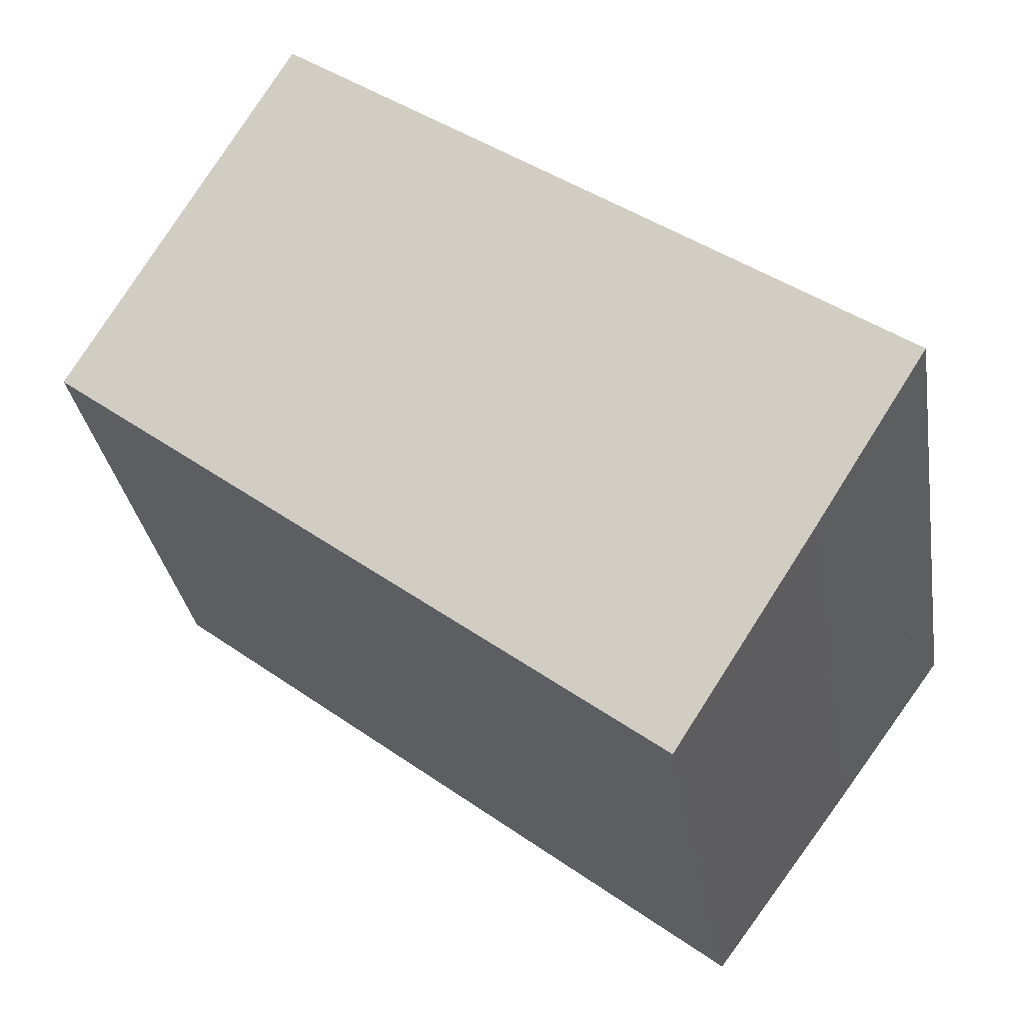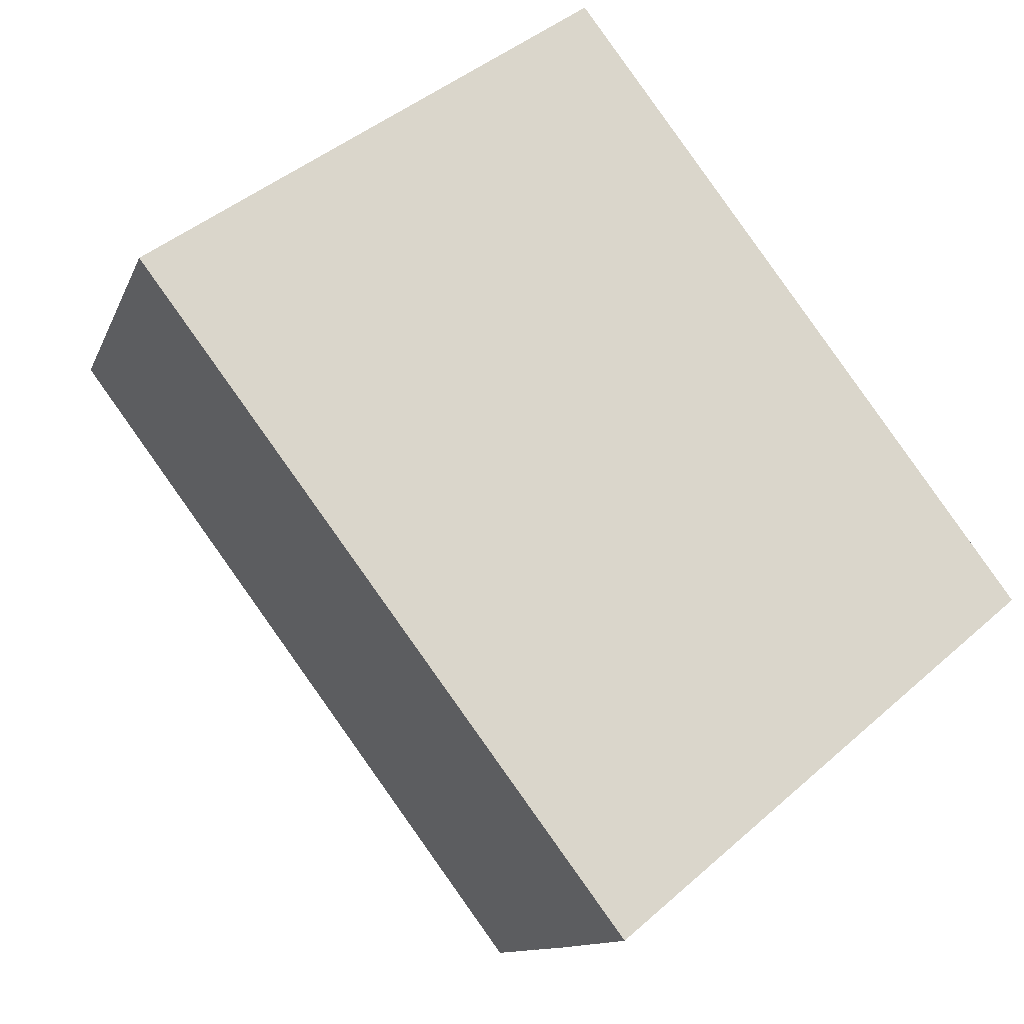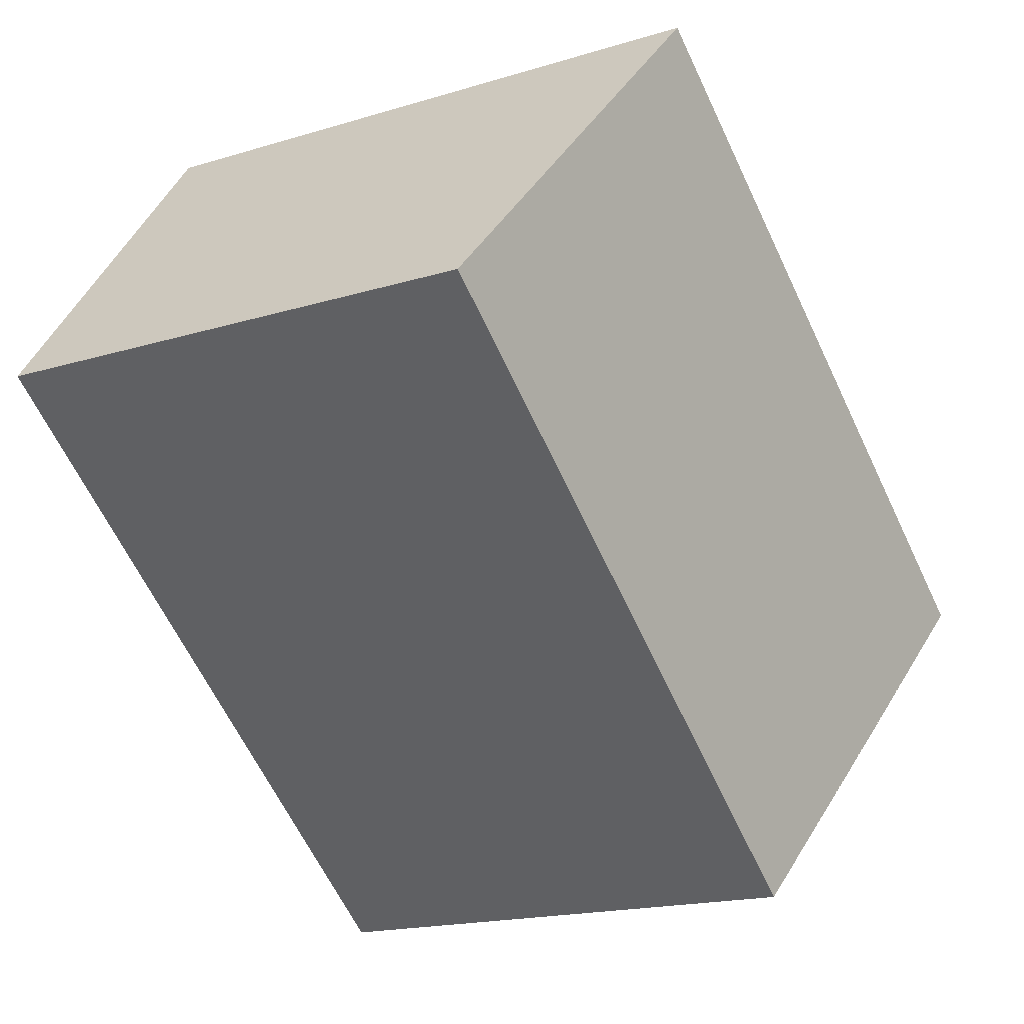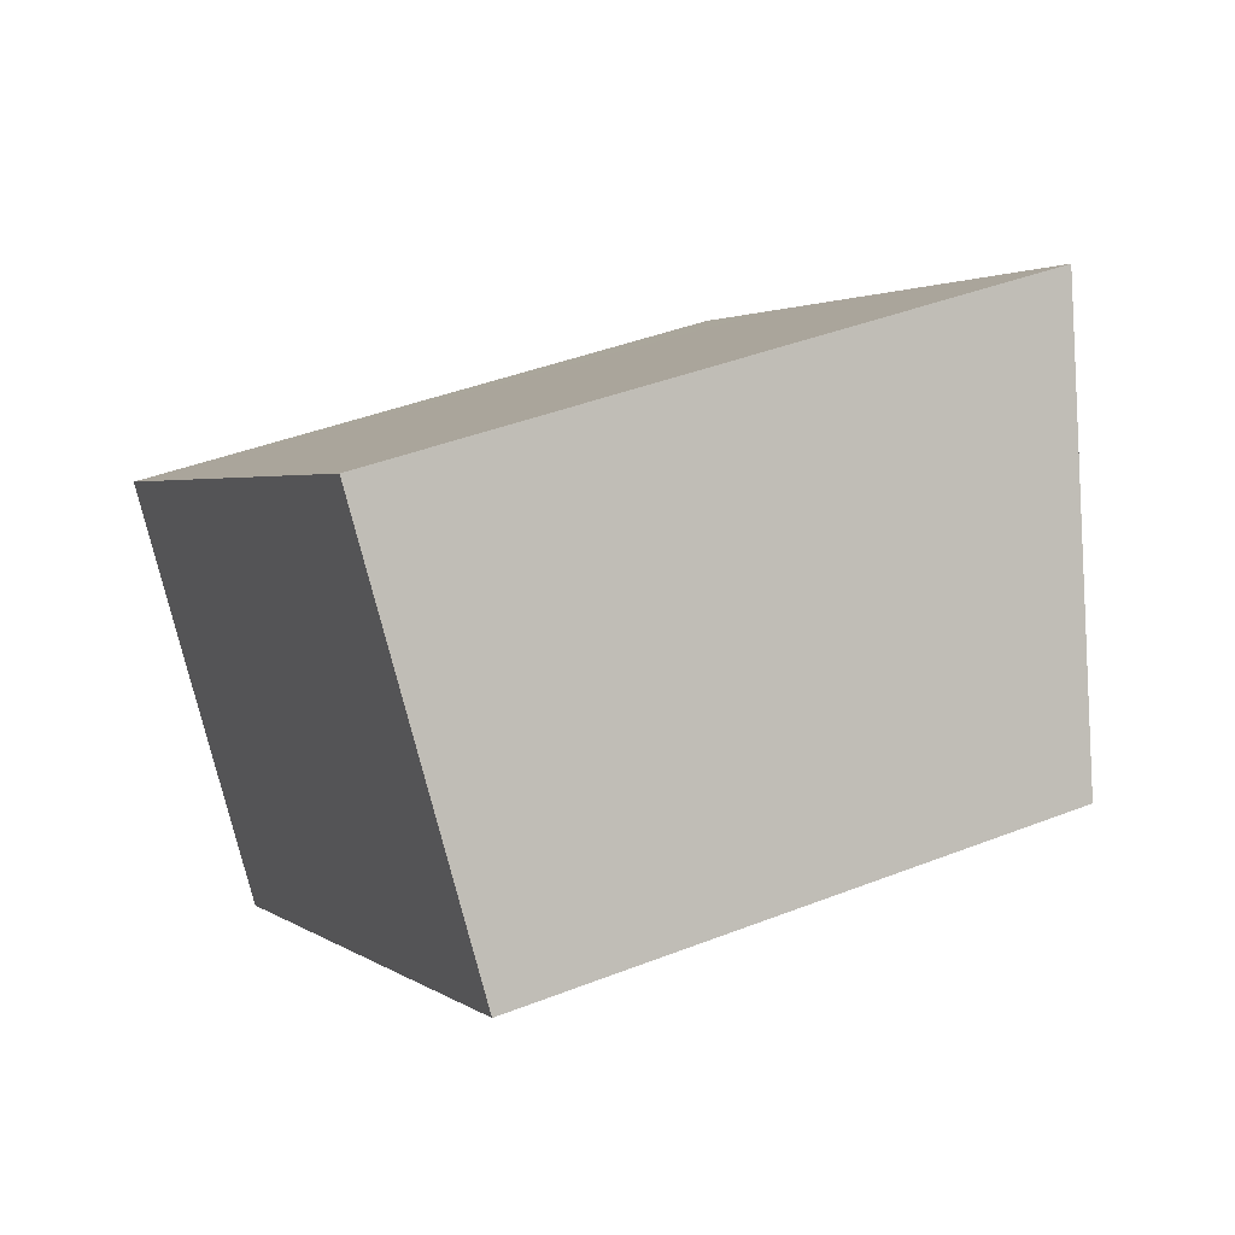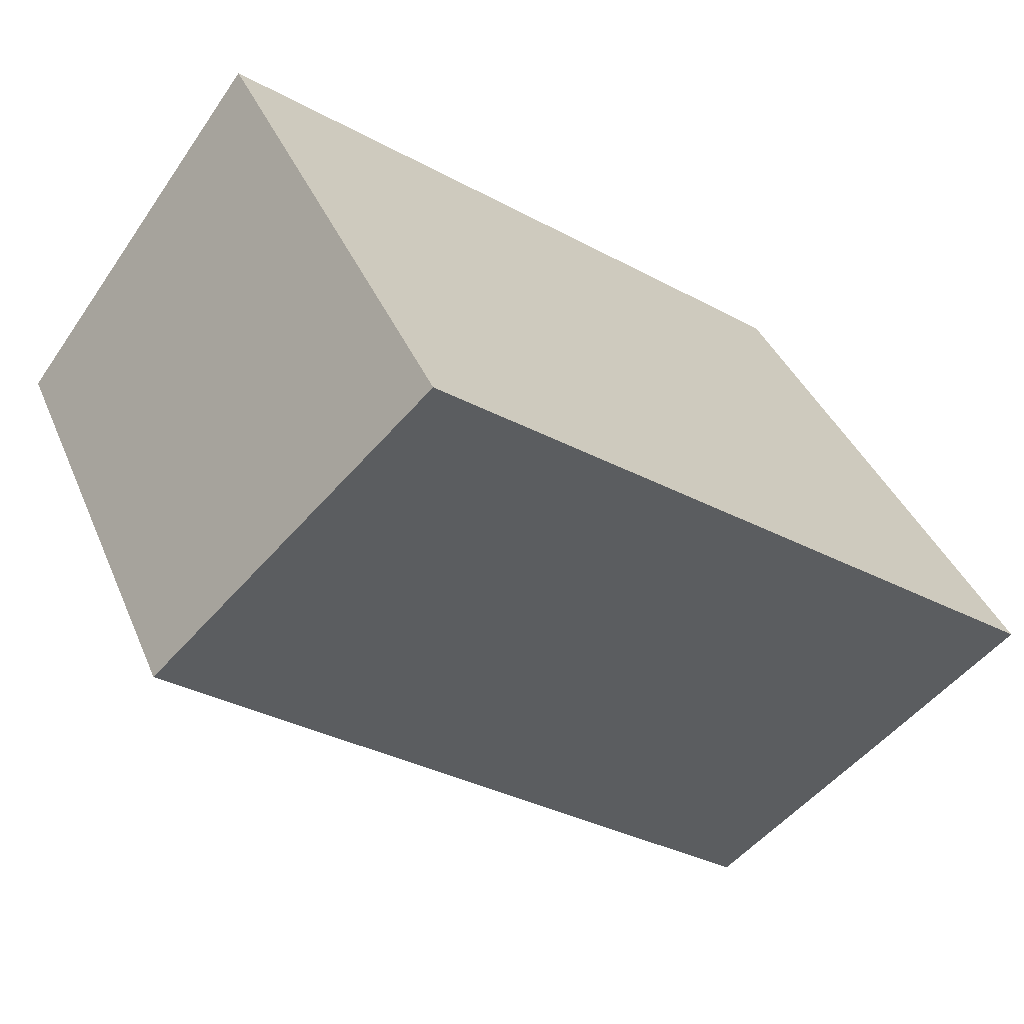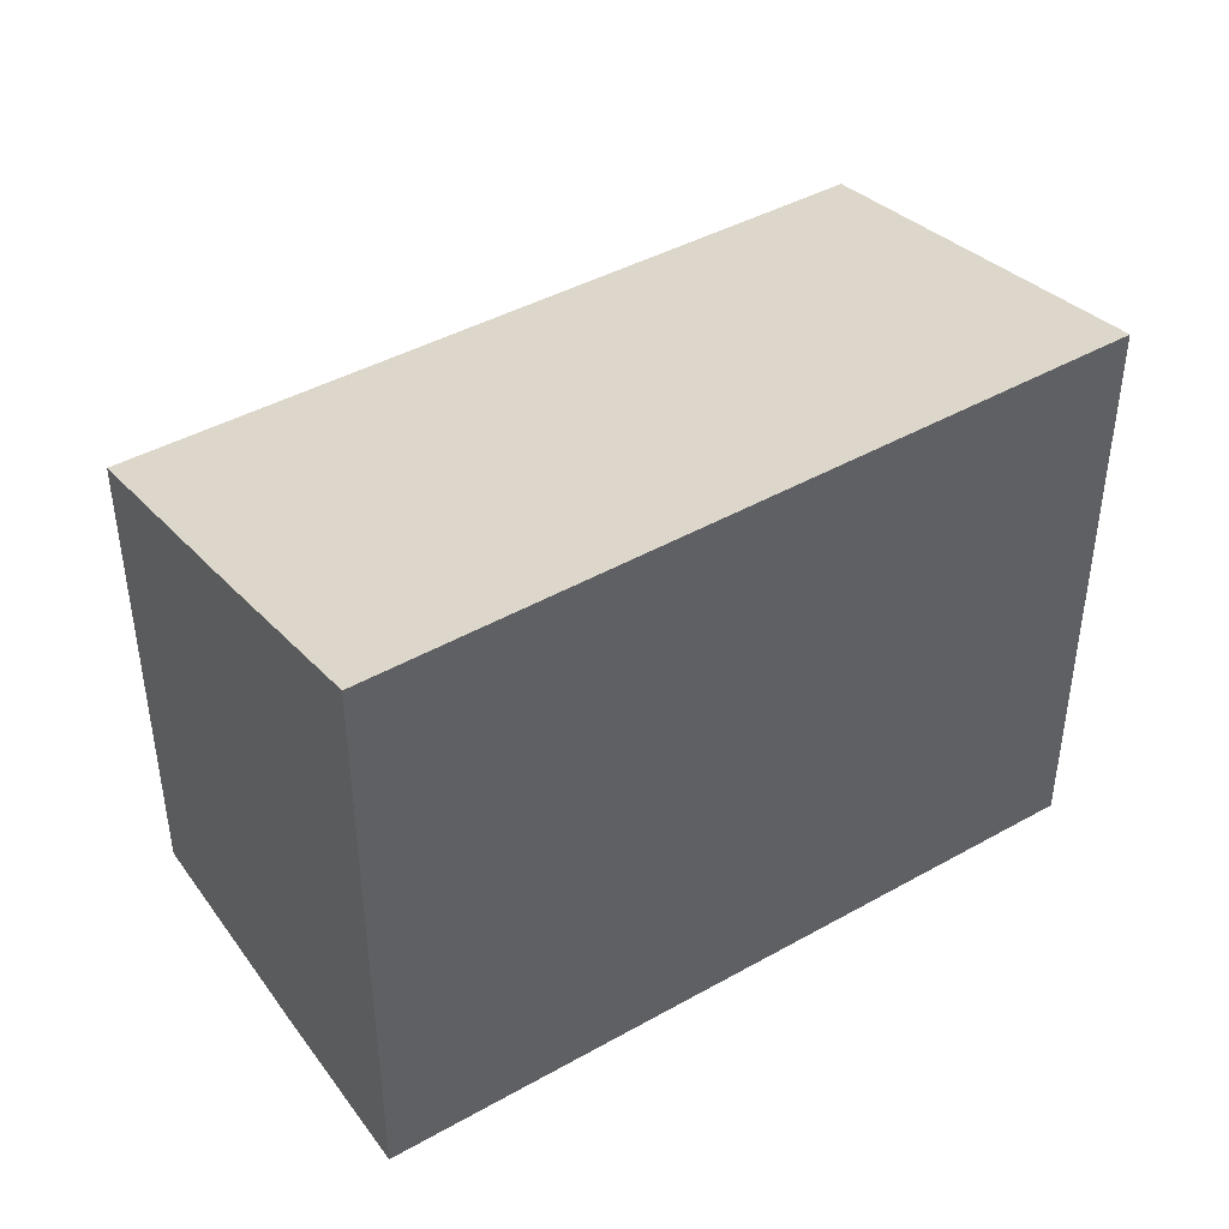
<metadata>
{"format":"obj","ext":"obj","renderer":"f3d","projection":"perspective","resolution":1024,"background":"white","views":[{"elev":-32.1,"azim":-170.9,"up":"+Z"},{"elev":42.4,"azim":-136.5,"up":"+Z"},{"elev":-17.6,"azim":121.2,"up":"+Z"},{"elev":41.4,"azim":64.6,"up":"+Z"},{"elev":37.5,"azim":159.3,"up":"+Z"},{"elev":45.0,"azim":-69.7,"up":"+Y"}]}
</metadata>
<code>
v  3.895 7.827 -5.248
v  9.437 9.292 6.957
v  13.22 7.827 1.966
v  2.137 9.342 1.575
v  0 9.356 5.729e-16
v  3.782 7.872 -5.097
v  0.037 9.342 -0.05
v  1.73 8.673 -2.354
v  0 0 0
v  0.037 3.062e-18 -0.05
v  1.73 1.441e-16 -2.354
v  3.782 3.121e-16 -5.097
v  3.895 3.213e-16 -5.248
v  9.437 -4.26e-16 6.957
v  2.137 -9.644e-17 1.575
v  13.22 -1.204e-16 1.966
g defaultobject
f 1 2 3
f 2 1 4
f 4 1 5
f 5 1 6
f 5 6 7
f 7 6 8
f 7 9 5
f 9 7 8
f 9 8 10
f 10 8 11
f 11 8 6
f 11 6 12
f 12 6 1
f 12 1 13
f 9 4 5
f 4 9 2
f 2 9 14
f 14 9 15
f 14 3 2
f 3 14 16
f 16 1 3
f 1 16 13
f 15 16 14
f 16 15 13
f 13 15 9
f 13 9 10
f 13 10 11
f 13 11 12

</code>
